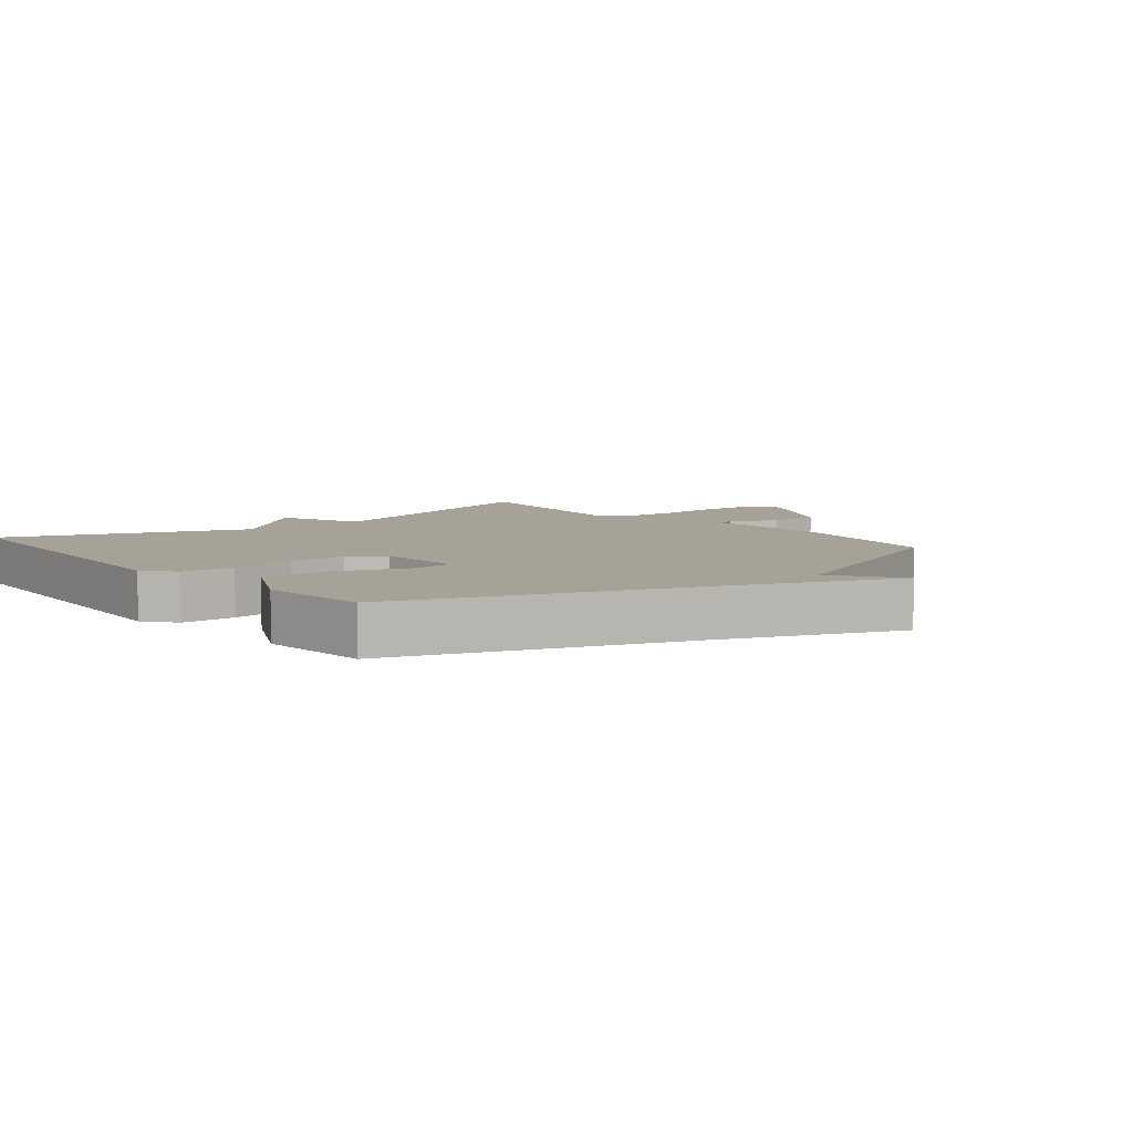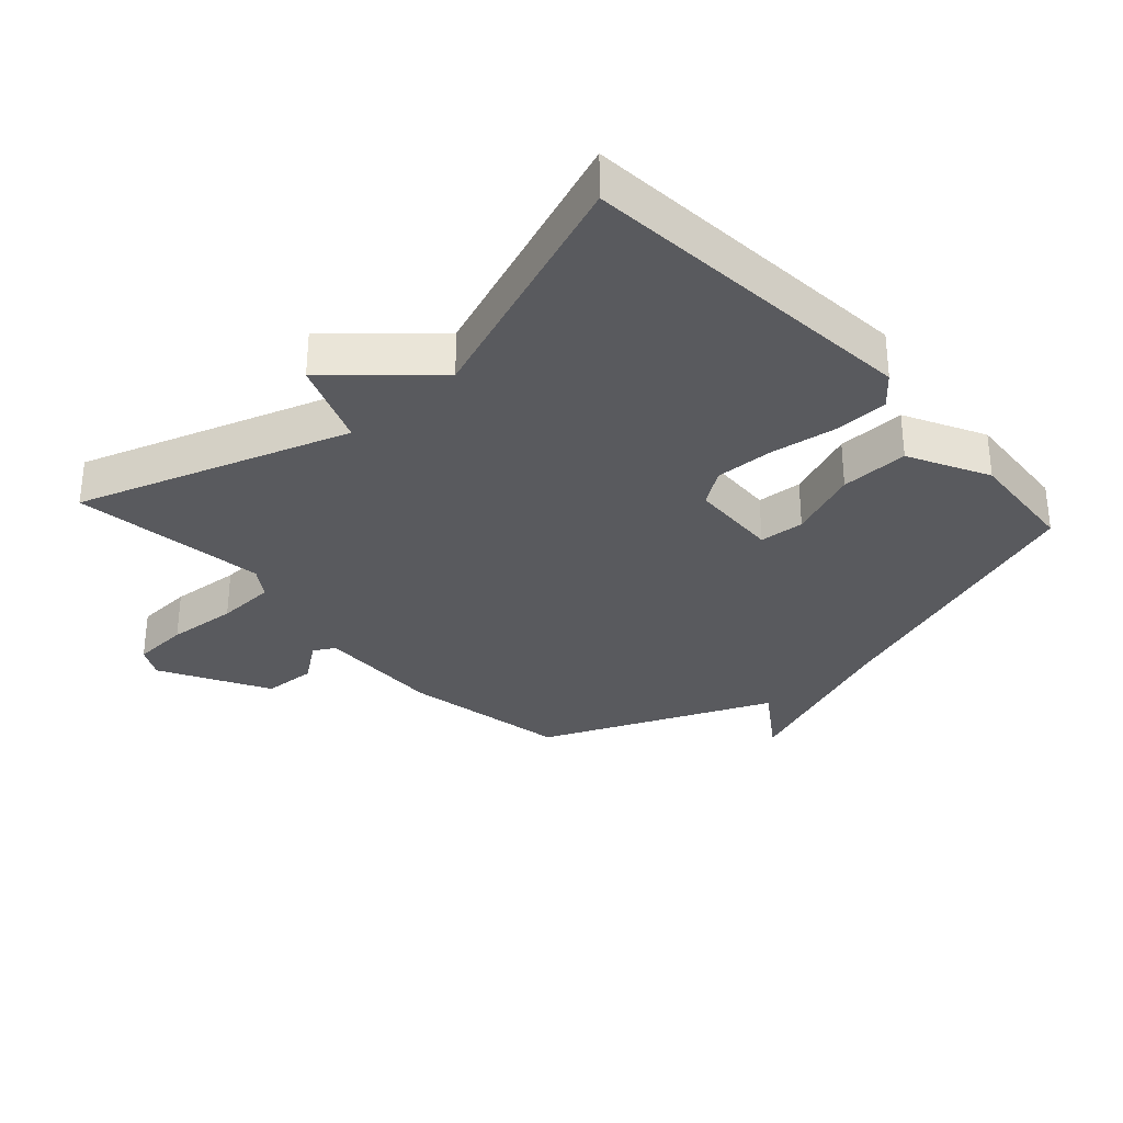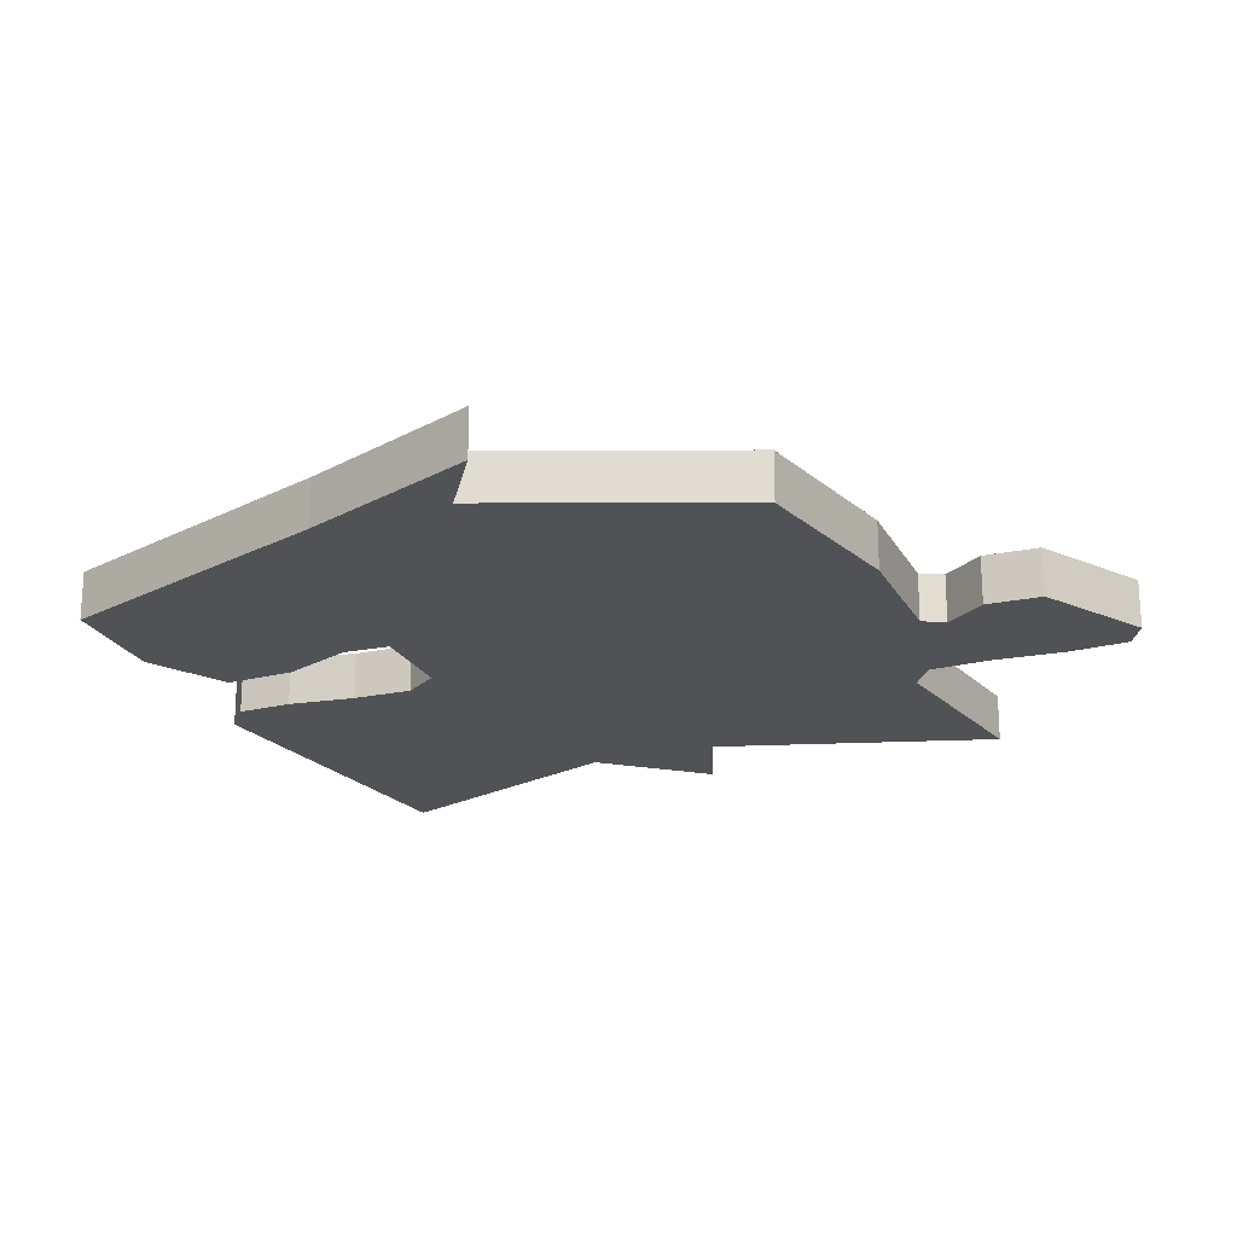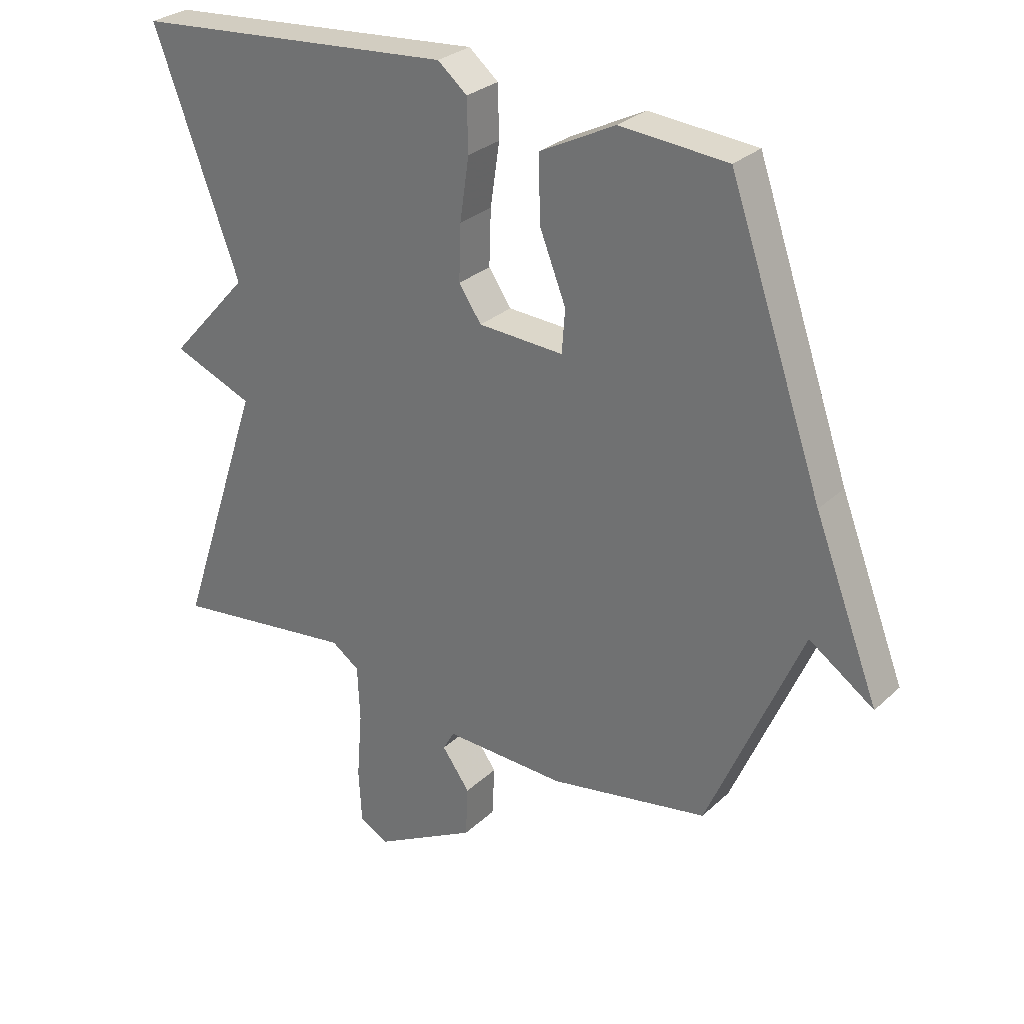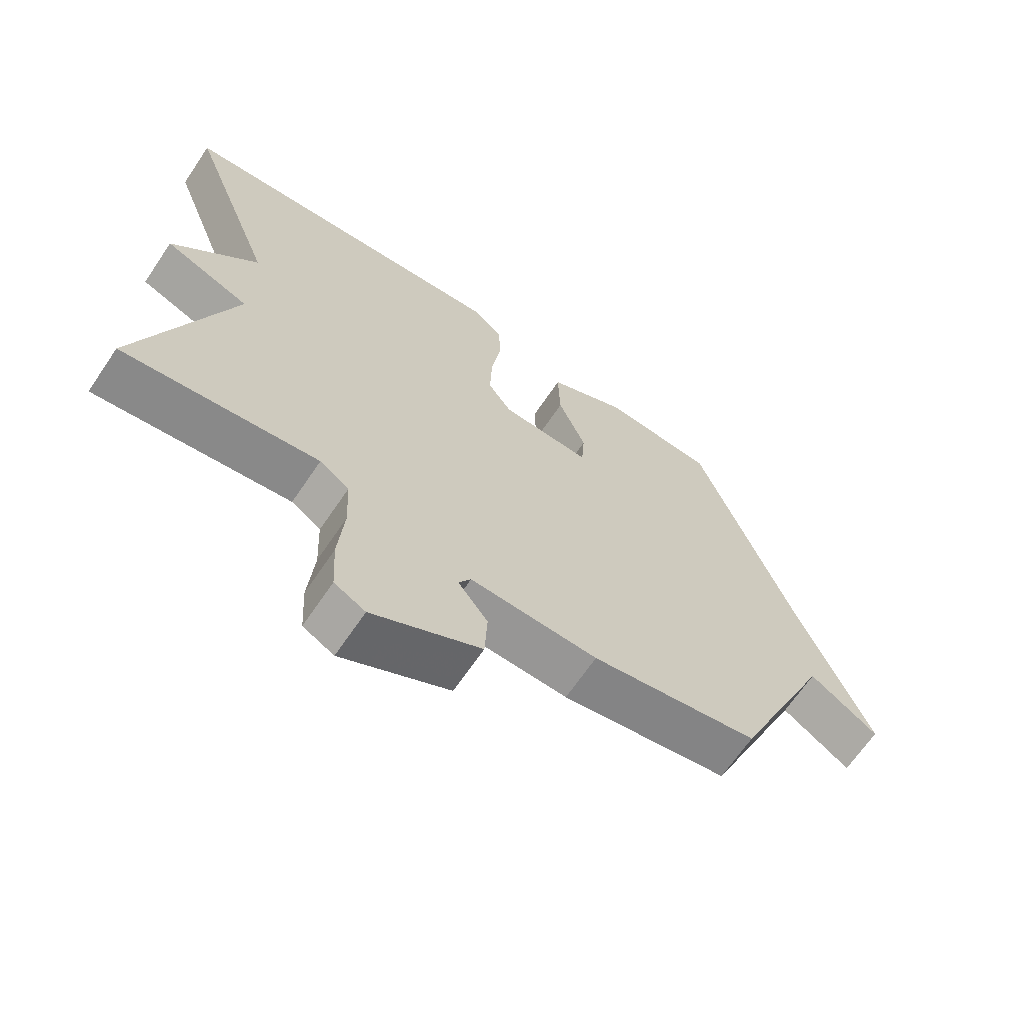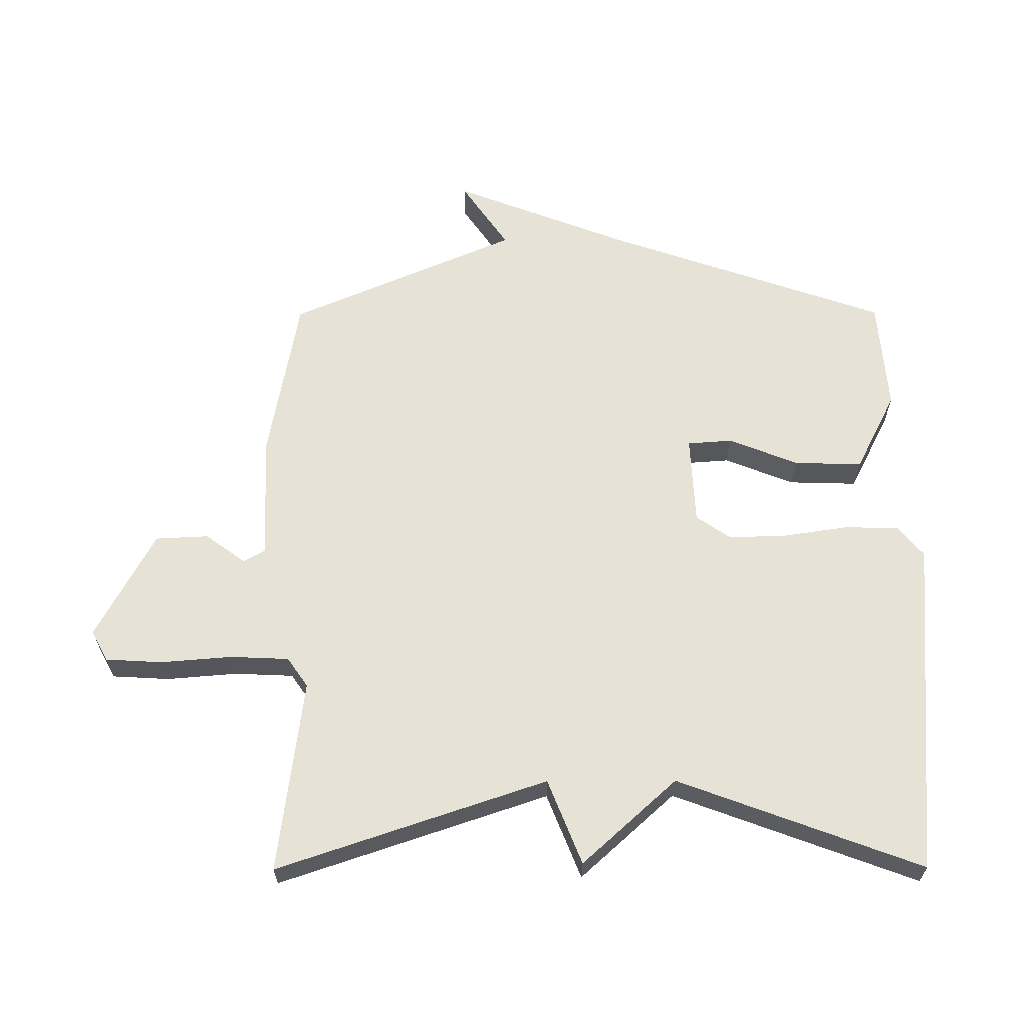
<metadata>
{"format":"obj","ext":"obj","renderer":"f3d","projection":"perspective","resolution":1024,"background":"white","views":[{"elev":6.6,"azim":50.8,"up":"+Y"},{"elev":-31.4,"azim":-47.8,"up":"+Y"},{"elev":-20.8,"azim":113.5,"up":"+Y"},{"elev":28.6,"azim":36.5,"up":"+Z"},{"elev":-66.9,"azim":-34.1,"up":"+Z"},{"elev":63.0,"azim":-90.2,"up":"+Y"}]}
</metadata>
<code>
v 0.5 0.07 -0.5
v 0.24 0.07 -0.547
v 0.042 0.07 -0.54
v 0.023 0.07 -0.573
v 0.069 0.07 -0.636
v 0.065 0.07 -0.719
v -0.103 0.07 -0.81
v -0.151 0.07 -0.784
v -0.156 0.07 -0.695
v -0.147 0.07 -0.585
v -0.151 0.07 -0.493
v -0.197 0.07 -0.461
v -0.5 0.07 -0.5
v -0.359 0.07 -0.08
v -0.492 0.07 -0.027
v -0.359 0.07 0.12
v -0.5 0.07 0.5
v 0.032 0.07 0.544
v 0.08 0.07 0.504
v 0.082 0.07 0.42
v 0.067 0.07 0.318
v 0.064 0.07 0.227
v 0.101 0.07 0.173
v 0.241 0.07 0.166
v 0.246 0.07 0.236
v 0.203 0.07 0.345
v 0.2 0.07 0.451
v 0.324 0.07 0.514
v 0.5 0.07 0.5
v 0.654 0.07 0.057
v 0.76 0.07 -0.216
v 0.654 0.07 -0.143
v 0.5 0 -0.5
v 0.24 0 -0.547
v 0.042 0 -0.54
v 0.023 0 -0.573
v 0.069 0 -0.636
v 0.065 0 -0.719
v -0.103 0 -0.81
v -0.151 0 -0.784
v -0.156 0 -0.695
v -0.147 0 -0.585
v -0.151 0 -0.493
v -0.197 0 -0.461
v -0.5 0 -0.5
v -0.359 0 -0.08
v -0.492 0 -0.027
v -0.359 0 0.12
v -0.5 0 0.5
v 0.032 0 0.544
v 0.08 0 0.504
v 0.082 0 0.42
v 0.067 0 0.318
v 0.064 0 0.227
v 0.101 0 0.173
v 0.241 0 0.166
v 0.246 0 0.236
v 0.203 0 0.345
v 0.2 0 0.451
v 0.324 0 0.514
v 0.5 0 0.5
v 0.654 0 0.057
v 0.76 0 -0.216
v 0.654 0 -0.143
f 30 31 32
f 29 30 32
f 28 29 32
f 27 28 32
f 26 27 32
f 25 26 32
f 32 1 2
f 25 32 2
f 24 25 2
f 23 24 2 3
f 22 23 3 4
f 21 22 4
f 19 20 21
f 18 19 21
f 17 18 21
f 16 17 21
f 14 15 16 21
f 12 13 14 21
f 11 12 21 4
f 5 6 7
f 4 5 7
f 11 4 7
f 10 11 7
f 7 8 9 10
f 64 63 62
f 64 62 61
f 64 61 60
f 64 60 59
f 64 59 58
f 64 58 57
f 34 33 64
f 34 64 57
f 34 57 56
f 35 34 56 55
f 36 35 55 54
f 36 54 53
f 53 52 51
f 53 51 50
f 53 50 49
f 53 49 48
f 53 48 47 46
f 53 46 45 44
f 36 53 44 43
f 39 38 37
f 39 37 36
f 39 36 43
f 39 43 42
f 42 41 40 39
f 1 33 34 2
f 2 34 35 3
f 3 35 36 4
f 4 36 37 5
f 5 37 38 6
f 6 38 39 7
f 7 39 40 8
f 8 40 41 9
f 9 41 42 10
f 10 42 43 11
f 11 43 44 12
f 12 44 45 13
f 13 45 46 14
f 14 46 47 15
f 15 47 48 16
f 16 48 49 17
f 17 49 50 18
f 18 50 51 19
f 19 51 52 20
f 20 52 53 21
f 21 53 54 22
f 22 54 55 23
f 23 55 56 24
f 24 56 57 25
f 25 57 58 26
f 26 58 59 27
f 27 59 60 28
f 28 60 61 29
f 29 61 62 30
f 30 62 63 31
f 31 63 64 32
f 32 64 33 1

</code>
